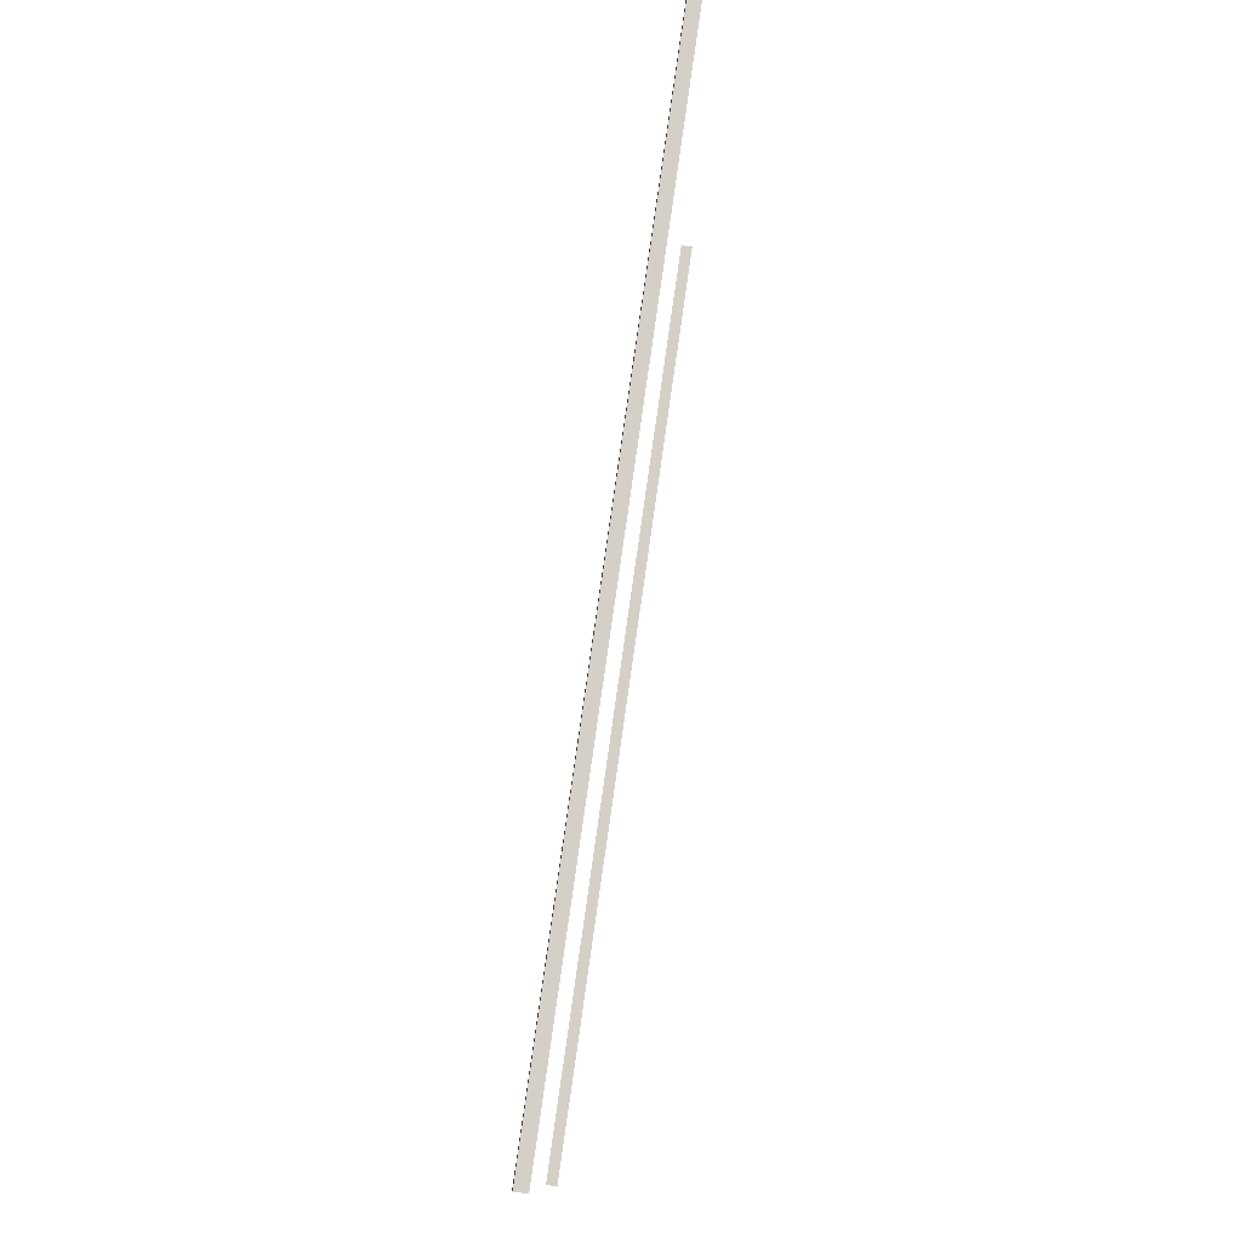
<metadata>
{"format":"obj","ext":"obj","renderer":"f3d","projection":"perspective","resolution":1024,"background":"white","views":[{"elev":79.9,"azim":98.1,"up":"+Y"}]}
</metadata>
<code>
o Cube.001_Cube.002
v 1.5 3 -1.465
v -1.5 3 -1.465
v -1.5 2.965 -1.465
v 1.5 2.965 -1.465
v -1.5 2.965 -1.501
v 1.5 2.965 -1.501
v 1.5 0.03485 -1.501
v -1.5 0.03485 -1.501
v -1.5 0.03485 -1.465
v 1.5 0.03485 -1.465
v -1.5 -0.000448 -1.465
v 1.5 -0.000448 -1.465
f 1 2 3
f 4 3 5
f 7 8 9
f 10 9 11
f 4 1 3
f 6 4 5
f 10 7 9
f 12 10 11

</code>
